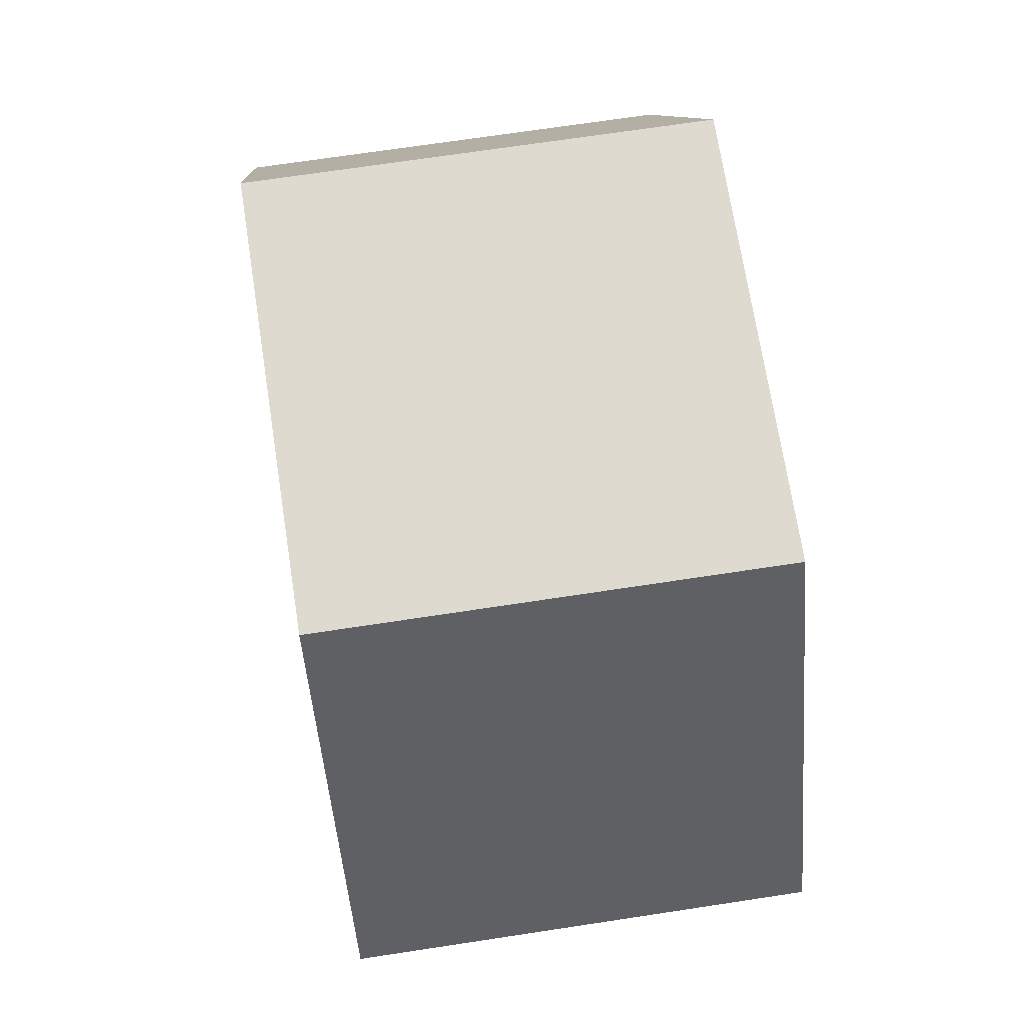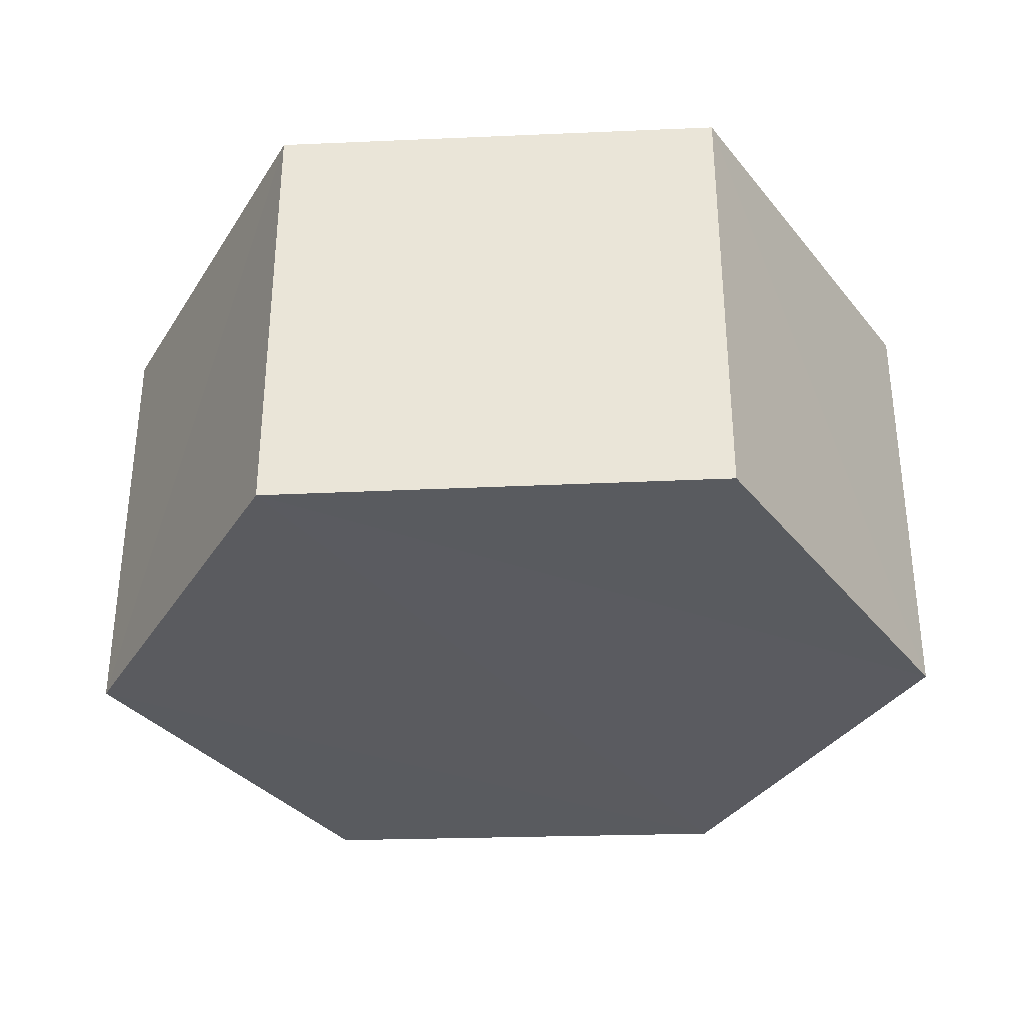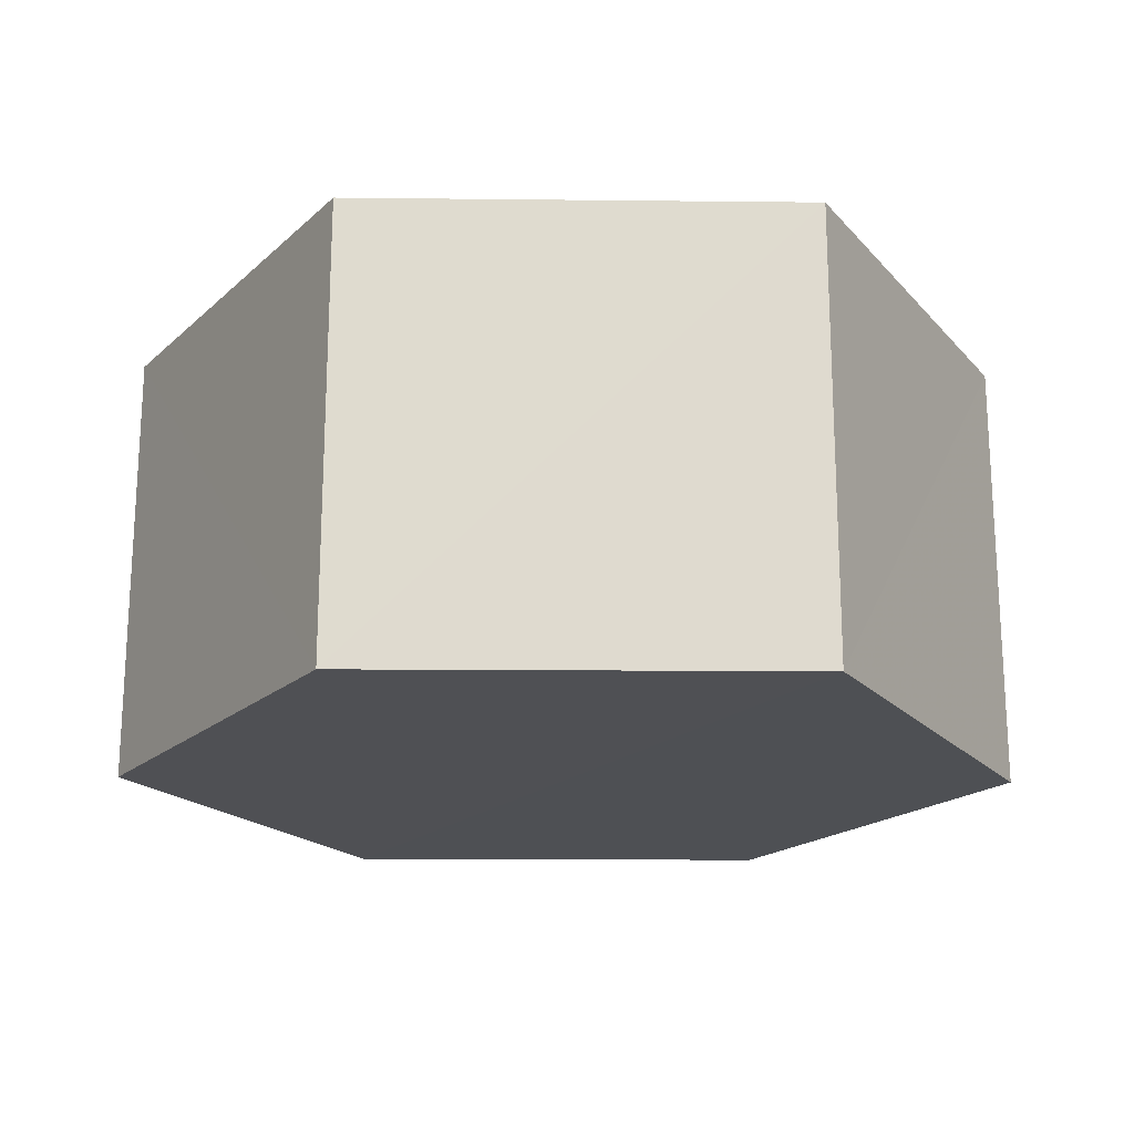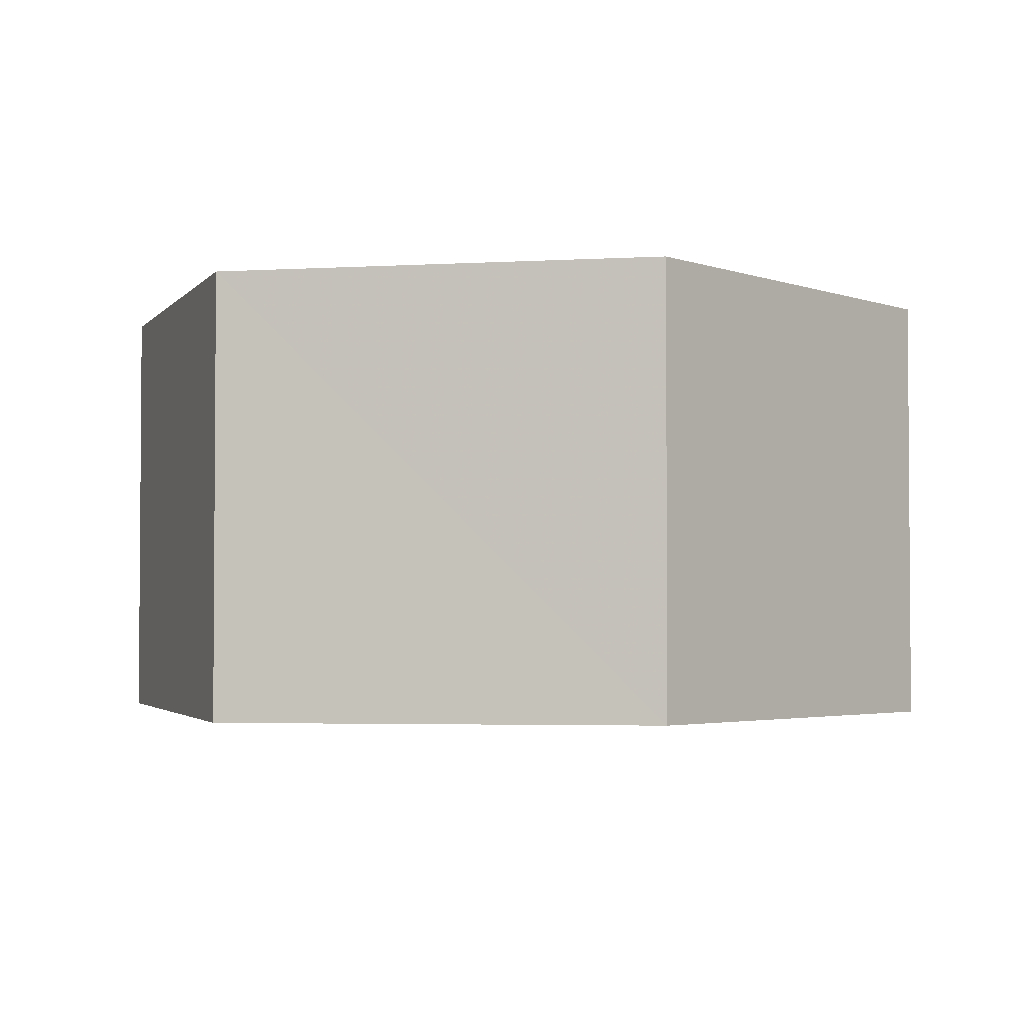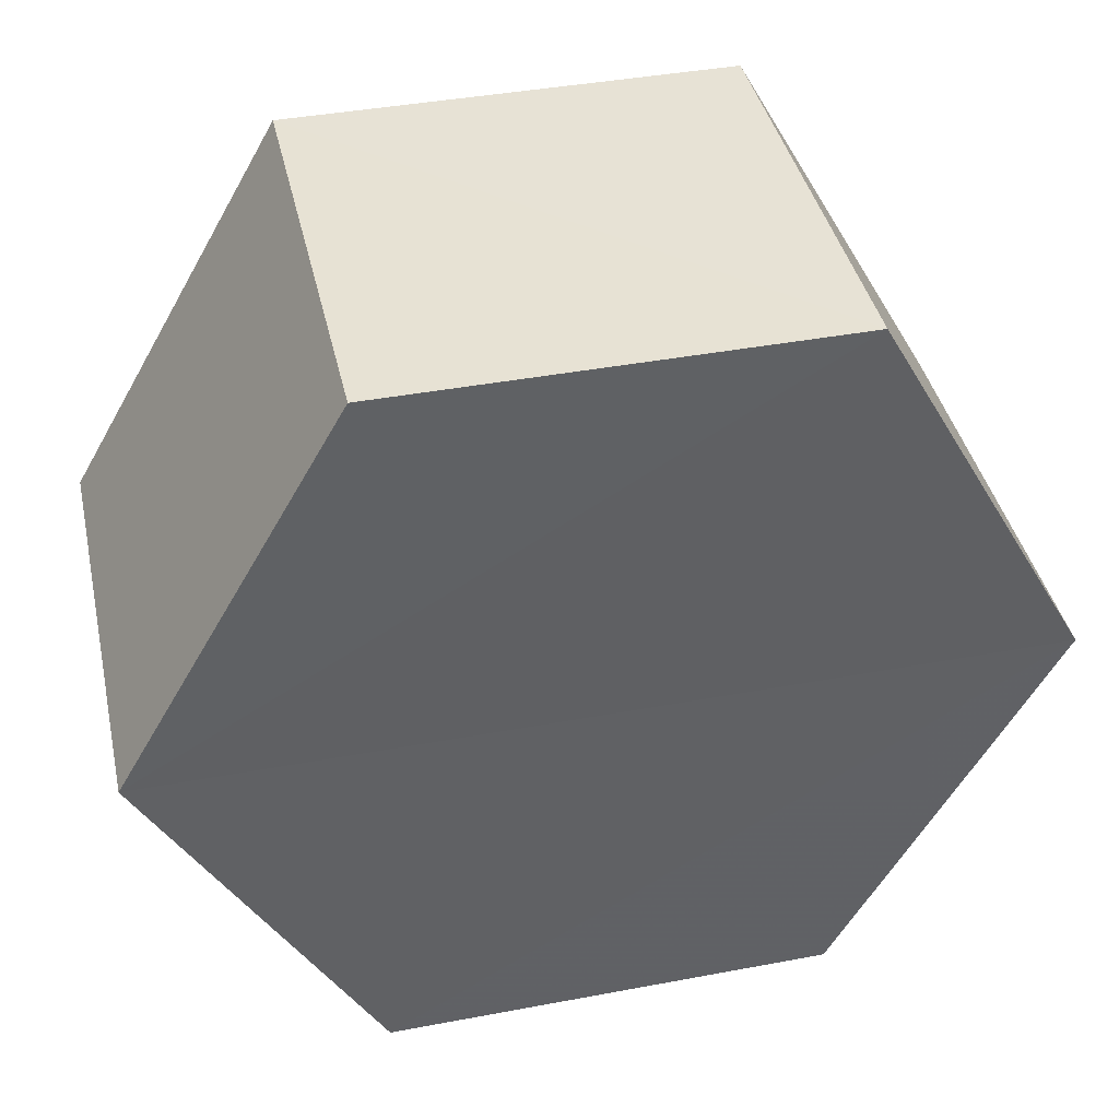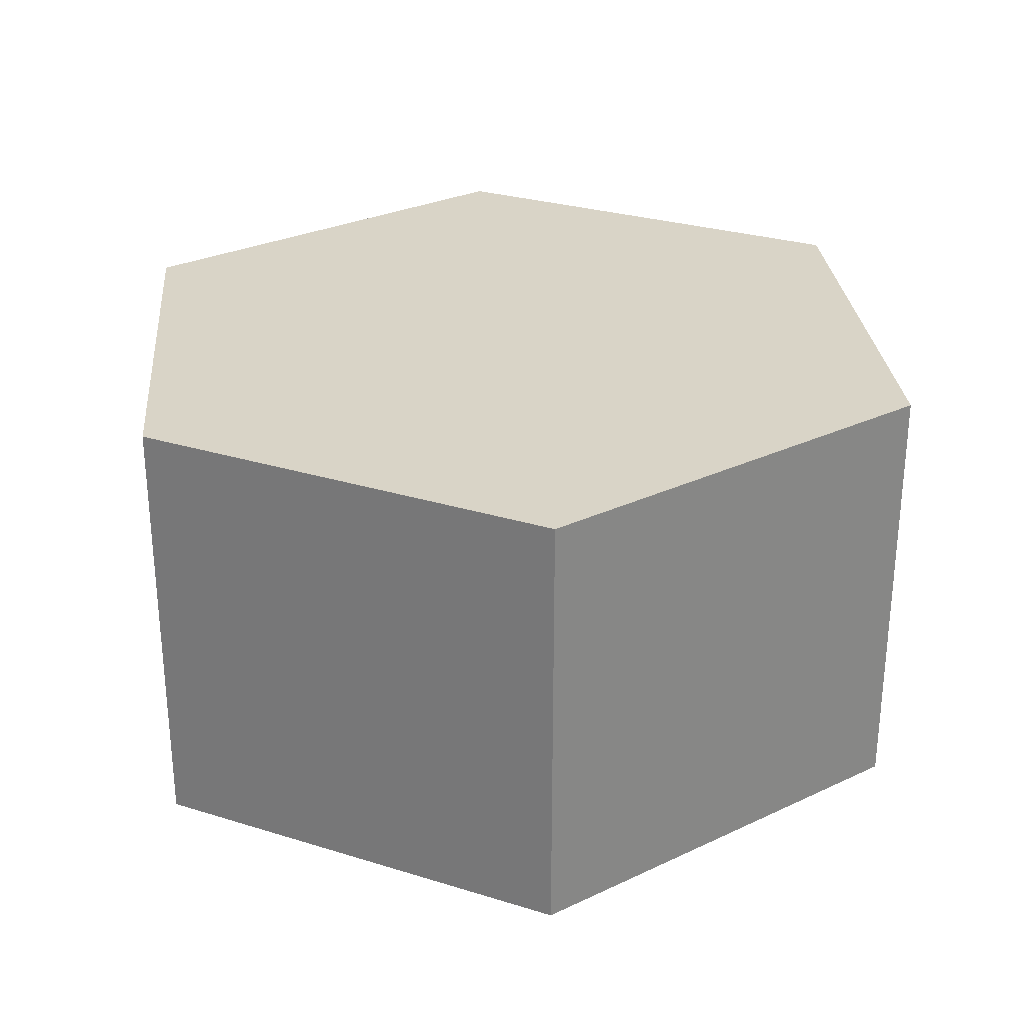
<metadata>
{"format":"obj","ext":"obj","renderer":"f3d","projection":"perspective","resolution":1024,"background":"white","views":[{"elev":70.7,"azim":81.3,"up":"+Z"},{"elev":-33.2,"azim":122.4,"up":"+Y"},{"elev":-19.0,"azim":-121.7,"up":"+Y"},{"elev":-2.6,"azim":10.5,"up":"+Y"},{"elev":40.2,"azim":-12.9,"up":"+Z"},{"elev":28.6,"azim":84.8,"up":"+Y"}]}
</metadata>
<code>
o 2784
v 2247 1883 25.21
v 2246 1883 25.23
v 2247 1883 25.21
v 2246 1883 25.21
v 2246 1883 25.19
v 2246 1883 25.19
v 2246 1883 25.21
v 2246 1883 25.23
v 2246 1883 25.19
v 2246 1883 25.19
v 2247 1883 25.21
v 2246 1883 25.19
v 2247 1883 25.21
v 2246 1883 25.21
v 2246 1883 25.19
v 2246 1883 25.23
v 2246 1883 25.23
v 2246 1883 25.23
v 2246 1883 25.23
v 2246 1883 25.23
v 2246 1883 25.21
v 2246 1883 25.19
v 2246 1883 25.19
v 2247 1883 25.21
v 2246 1883 25.23
v 2246 1883 25.19
v 2246 1883 25.19
v 2246 1883 25.21
v 2246 1883 25.19
v 2246 1883 25.21
v 2247 1883 25.21
v 2246 1883 25.19
v 2246 1883 25.23
v 2246 1883 25.23
v 2246 1883 25.23
v 2246 1883 25.23
f 1 2 3
f 4 3 2
f 5 3 6
f 7 2 8
f 9 5 10
f 9 11 7
f 11 12 13
f 14 12 15
f 16 13 17
f 18 16 19
f 4 20 21
f 1 21 20
f 22 21 23
f 24 20 25
f 26 22 27
f 26 28 24
f 28 29 30
f 31 29 32
f 33 30 34
f 35 33 36

</code>
